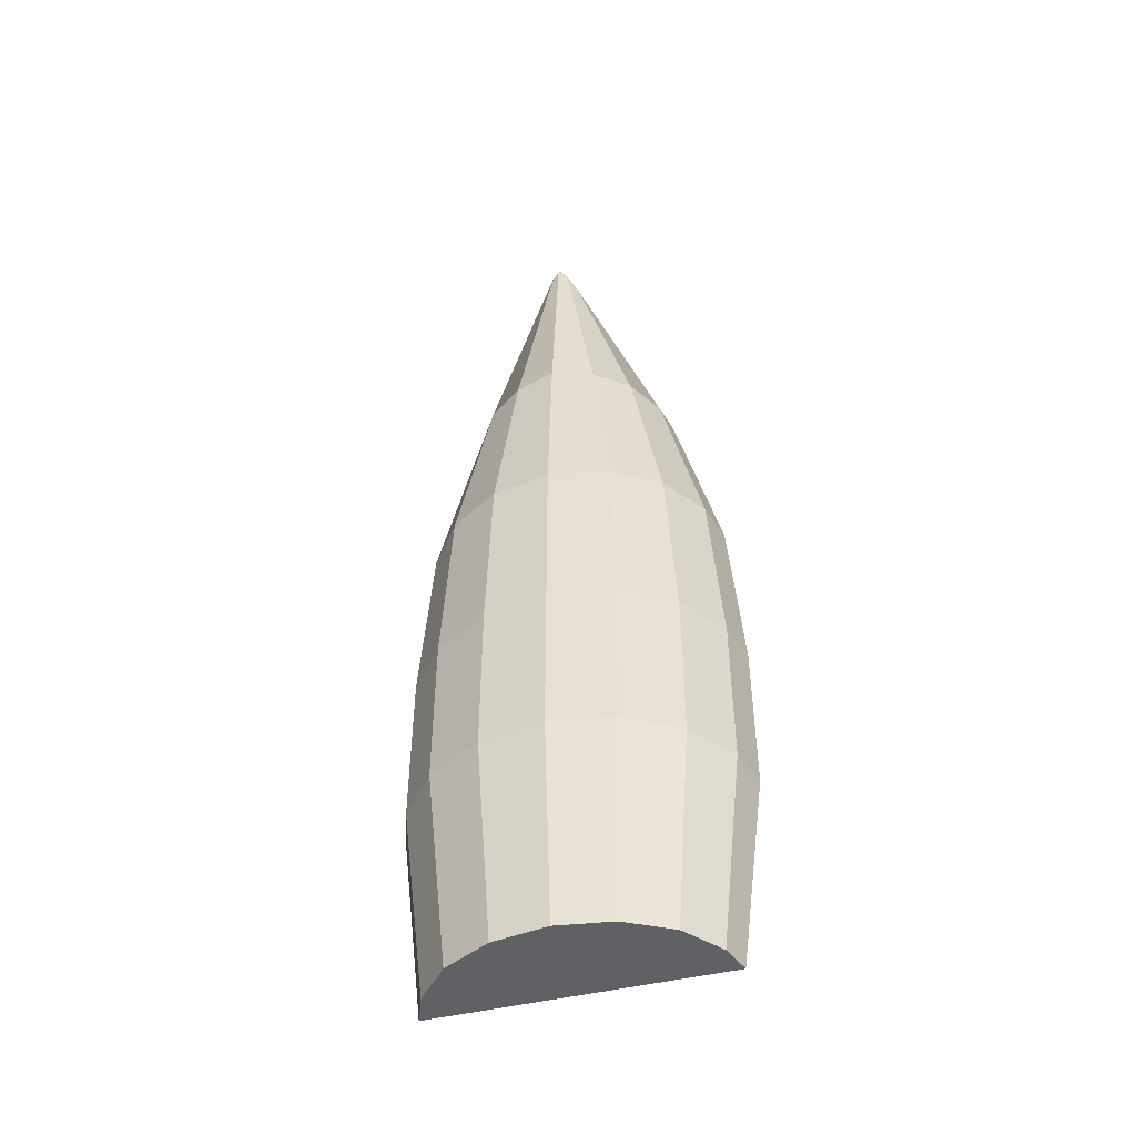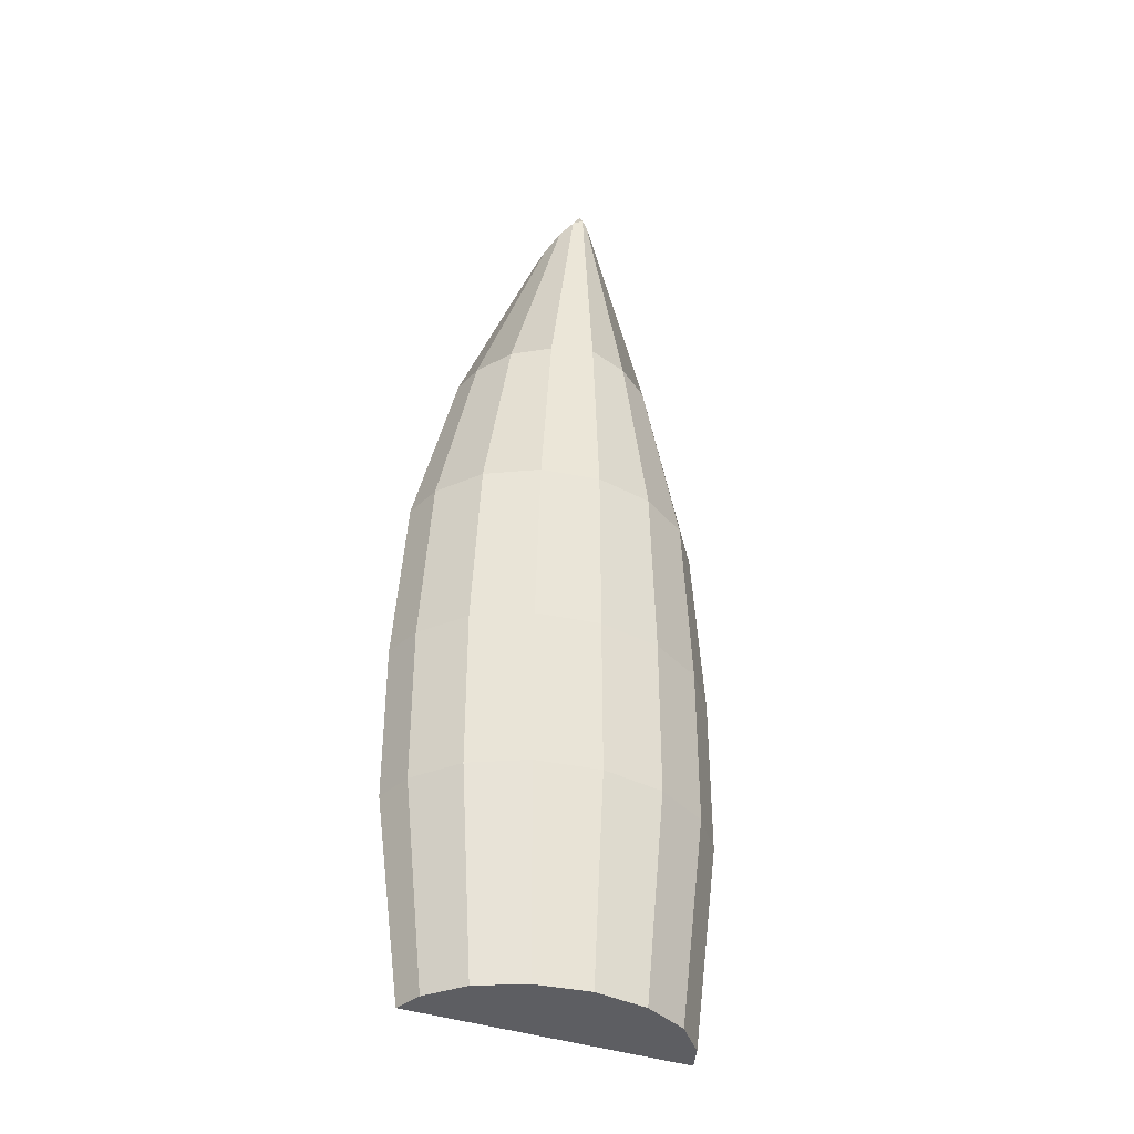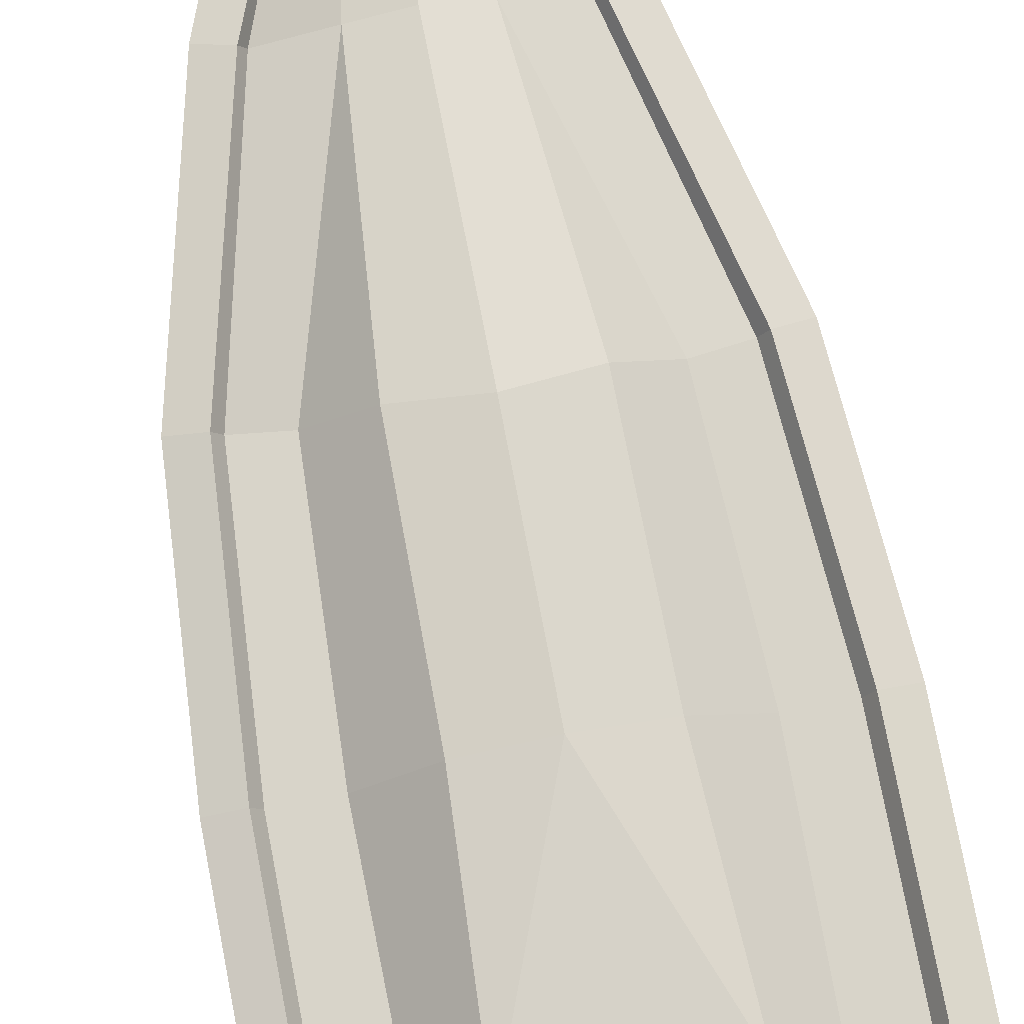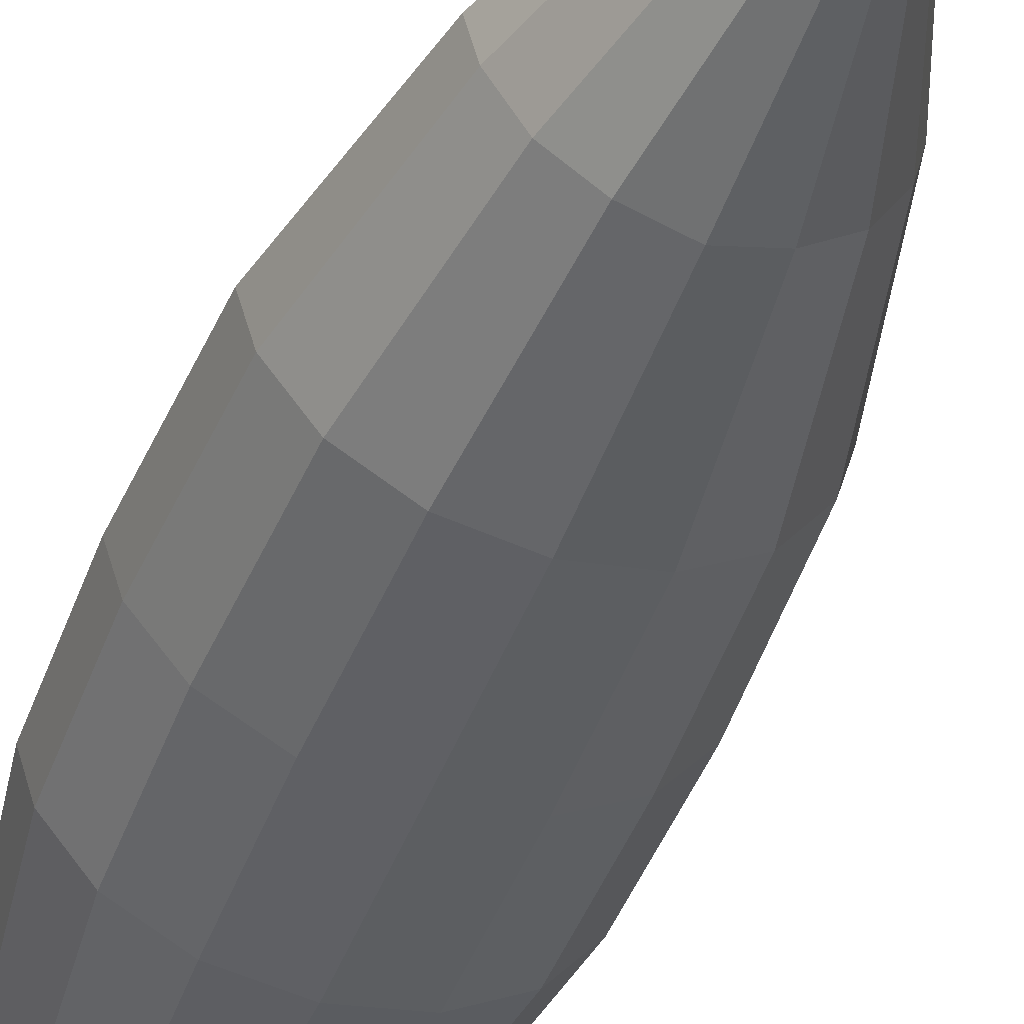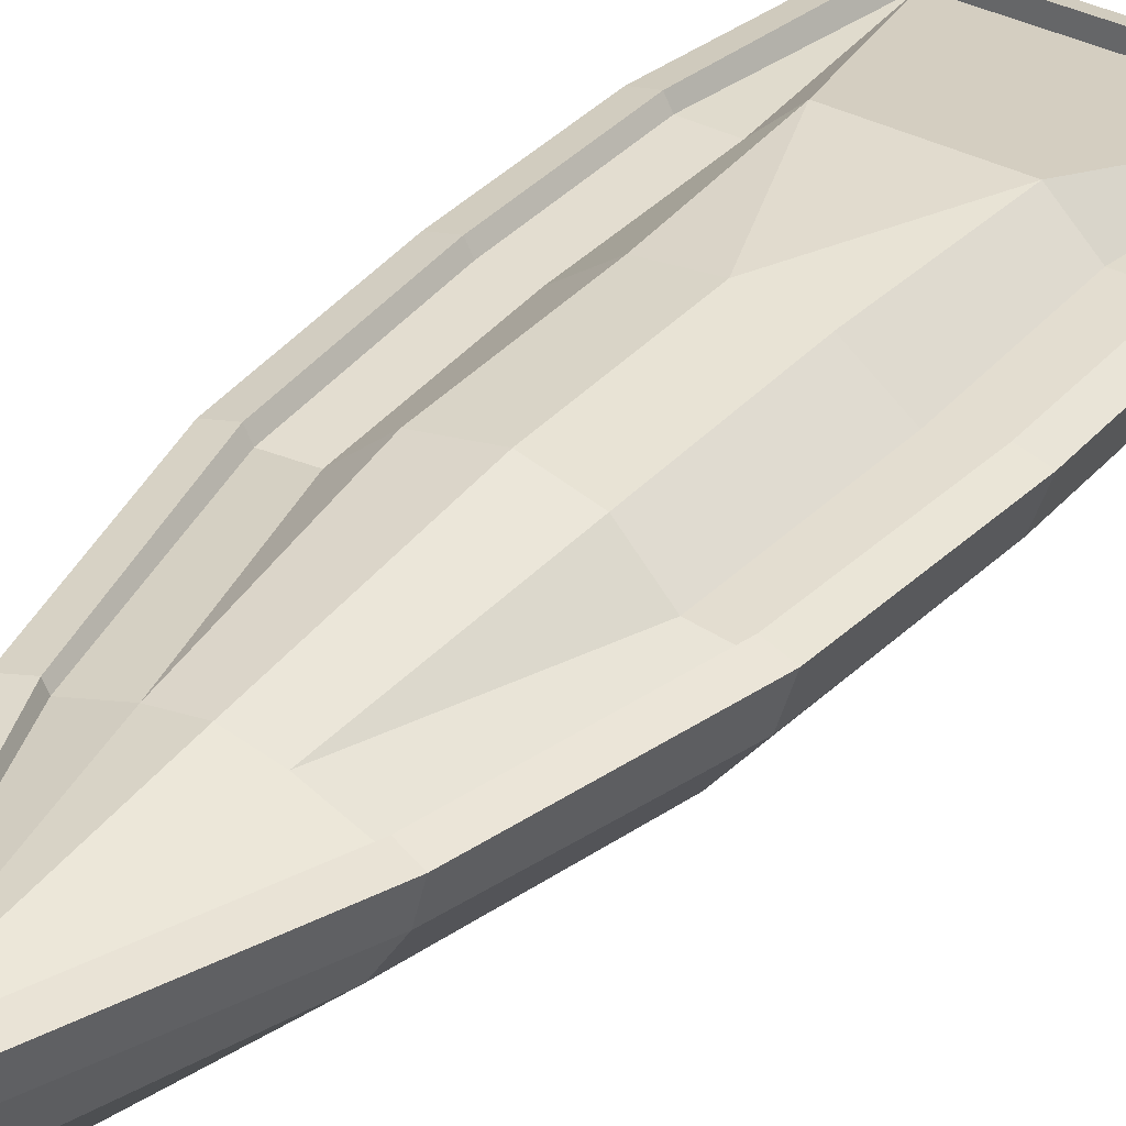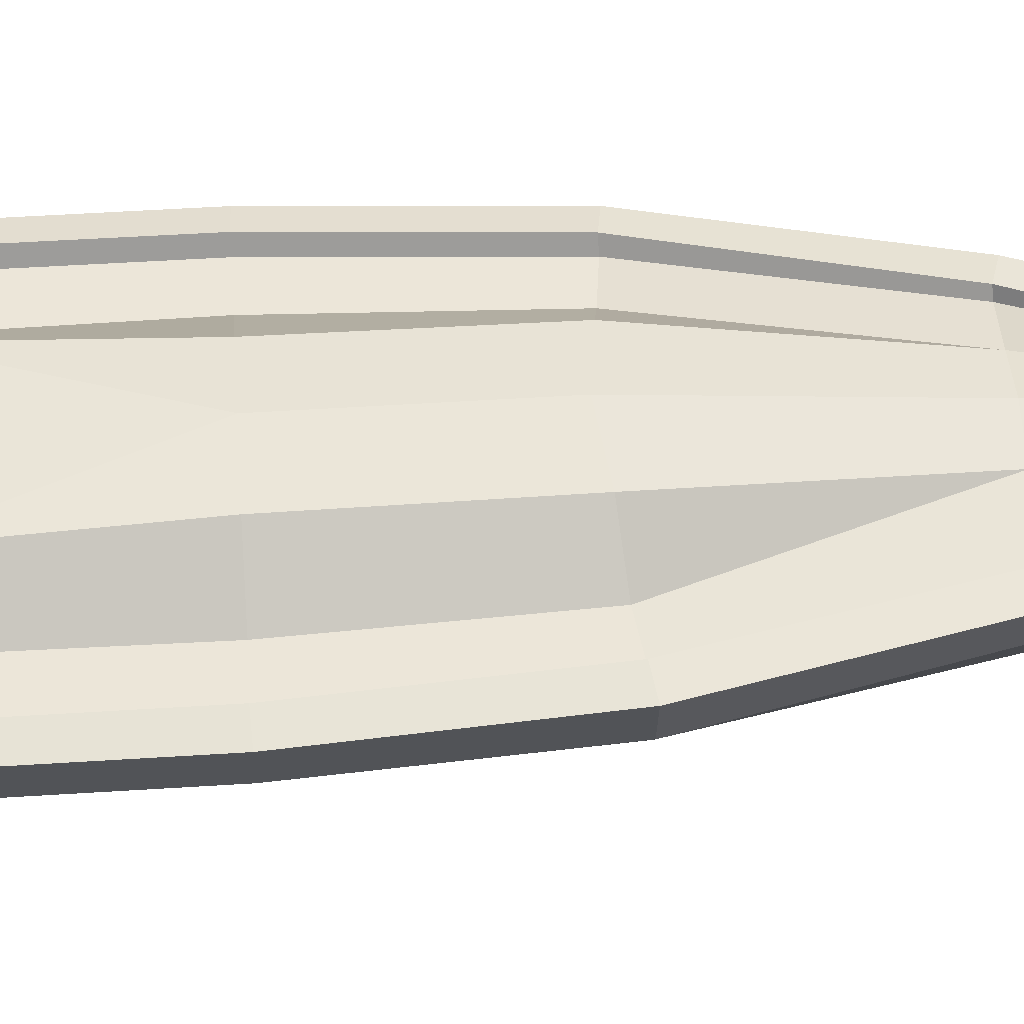
<metadata>
{"format":"obj","ext":"obj","renderer":"f3d","projection":"perspective","resolution":1024,"background":"white","views":[{"elev":-48.2,"azim":-165.2,"up":"+Y"},{"elev":-38.3,"azim":155.9,"up":"+Y"},{"elev":75.3,"azim":-10.8,"up":"+Z"},{"elev":-44.4,"azim":160.4,"up":"+Z"},{"elev":35.5,"azim":-144.7,"up":"+Z"},{"elev":49.4,"azim":85.9,"up":"+Z"}]}
</metadata>
<code>
o Boat6_Cylinder.006
v 0.854 0.08553 0.2176
v 0.854 -0.7452 0.2176
v 0.789 0.08553 0.0166
v 0.789 -0.7452 0.0166
v 0.6039 0.08553 -0.2097
v 0.6039 -0.7452 -0.2097
v 0.3268 0.08553 -0.3608
v 0.3268 -0.7452 -0.3608
v 0 0.08553 -0.4139
v 0 -0.7452 -0.4139
v -0.854 0.08553 0.2176
v -0.854 -0.7452 0.2176
v -0.789 0.08553 0.0166
v -0.789 -0.7452 0.0166
v -0.6039 0.08553 -0.2097
v -0.6039 -0.7452 -0.2097
v -0.3268 0.08553 -0.3608
v -0.3268 -0.7452 -0.3608
v 0.722 -1.796 0.1944
v 0.6671 -1.796 0.04816
v 0.5106 -1.796 -0.1316
v 0.2763 -1.796 -0.2518
v 0 -1.796 -0.294
v 0.7889 1.001 0.2176
v 0.7288 1.001 0.0166
v 0.5578 1.001 -0.2097
v 0.3019 1.001 -0.3608
v 0 1.001 -0.4139
v 0.558 1.964 0.2092
v 0.5155 1.964 0.04505
v 0.3946 1.964 -0.1499
v 0.2135 1.964 -0.2802
v 0 1.964 -0.3487
v 0.1111 3.123 0.202
v 0.1027 3.123 0.07778
v 0.07859 3.123 -0.08337
v 0.04253 3.123 -0.191
v 0 3.123 -0.2289
v 0 3.244 0.202
v 0 3.189 -0.191
v -0.722 -1.796 0.1944
v 0 3.218 -0.08337
v 0 3.244 0.07778
v 0.7373 0.08156 0.2455
v 0.7377 -0.7383 0.2464
v 0.7052 0.08209 0.1892
v 0.706 -0.7383 0.1892
v 0 0.08541 0.397
v -0.6671 -1.796 0.04816
v -0.5106 -1.796 -0.1316
v 0.637 -1.714 0.2157
v 0.6046 -1.712 0.1352
v -0.4688 0.9644 0.1892
v -0.5009 -0.7383 0.1892
v -0.5094 0.08255 0.1892
v 0.6729 0.9838 0.2432
v 0.6424 0.9852 0.1892
v 0 0.9084 0.397
v 0 -1.714 0.2157
v -0.2763 -1.796 -0.2518
v 0.4445 1.93 0.2281
v 0.4205 1.932 0.1892
v 0 1.921 0.3037
v -0.2711 0.9408 0.3599
v -0.7889 1.001 0.2176
v -0.3199 -0.7383 0.3599
v 0 3.062 0.21
v 0 3.059 0.1892
v 0.1894 1.921 0.2666
v 0 -1.796 0.1944
v -0.7288 1.001 0.0166
v -0.5578 1.001 -0.2097
v 0.2774 0.08309 0.3599
v 0.3199 -0.7383 0.3599
v -0.3019 1.001 -0.3608
v -0.558 1.964 0.2092
v -0.5155 1.964 0.04505
v -0.3946 1.964 -0.1499
v -0.2774 0.08309 0.3599
v 0.2711 0.9408 0.3599
v -0.2135 1.964 -0.2802
v -0.1111 3.123 0.202
v -0.1027 3.123 0.07778
v -0.07859 3.123 -0.08337
v 0.5094 0.08255 0.1892
v 0.5009 -0.7383 0.1892
v -0.1894 1.921 0.2666
v 0.4688 0.9644 0.1892
v -0.04253 3.123 -0.191
v -0.4205 1.932 0.1892
v -0.4445 1.93 0.2281
v -0.7373 0.08156 0.2455
v -0.7377 -0.7383 0.2464
v -0.7052 0.08209 0.1892
v -0.6424 0.9852 0.1892
v -0.706 -0.7383 0.1892
v -0.637 -1.714 0.2157
v -0.6729 0.9838 0.2432
v -0.6046 -1.712 0.1352
v 0 -1.712 0.1352
f 1 2 4 3
f 3 4 6 5
f 5 6 8 7
f 7 8 10 9
f 11 13 14 12
f 13 15 16 14
f 17 9 10 18
f 15 17 18 16
f 94 55 53 95
f 71 77 78 72
f 6 4 20 21
f 42 40 89 84
f 79 48 58 64
f 4 2 19 20
f 8 6 21 22
f 3 5 26 25
f 40 38 89
f 1 3 25 24
f 5 7 27 26
f 7 9 28 27
f 65 98 91 76
f 26 27 32 31
f 24 25 30 29
f 78 84 89 81
f 17 75 28 9
f 27 28 33 32
f 25 26 31 30
f 31 32 37 36
f 29 30 35 34
f 75 81 33 28
f 14 49 41 12
f 32 33 38 37
f 30 31 36 35
f 77 83 84 78
f 70 41 49 50 60 23
f 13 71 72 15
f 34 35 43 39
f 11 65 71 13
f 79 66 48
f 43 35 36 42
f 46 85 86 47
f 42 36 37 40
f 40 37 38
f 64 58 63 87
f 70 23 22 21 20 19
f 44 46 47 45
f 76 82 83 77
f 72 78 81 75
f 94 96 54 55
f 91 90 68 67
f 47 52 51 45
f 46 57 88 85
f 44 56 57 46
f 12 93 92 11
f 16 50 49 14
f 97 59 100 99
f 56 61 62 57
f 15 72 75 17
f 82 39 43 83
f 57 62 69 88
f 61 67 68 62
f 99 52 74 66
f 43 42 84 83
f 92 94 95 98
f 62 68 69
f 76 91 67 82
f 98 95 90 91
f 92 93 96 94
f 96 93 97 99
f 48 66 74
f 2 1 44 45
f 70 19 51 59
f 19 2 45 51
f 11 92 98 65
f 1 24 56 44
f 24 29 61 56
f 67 34 39
f 29 34 67 61
f 99 54 96
f 55 79 64 53
f 87 63 68
f 65 76 77 71
f 90 87 68
f 81 89 38 33
f 53 64 87
f 8 22 23 10
f 51 52 100 59
f 73 48 74
f 41 97 93 12
f 18 60 50 16
f 80 69 63 58
f 73 80 58 48
f 69 68 63
f 70 59 97 41
f 54 99 66
f 86 74 52
f 86 85 73 74
f 88 69 80
f 85 88 80 73
f 67 39 82
f 18 10 23 60
f 52 47 86
f 54 66 79 55
f 95 53 87 90

</code>
